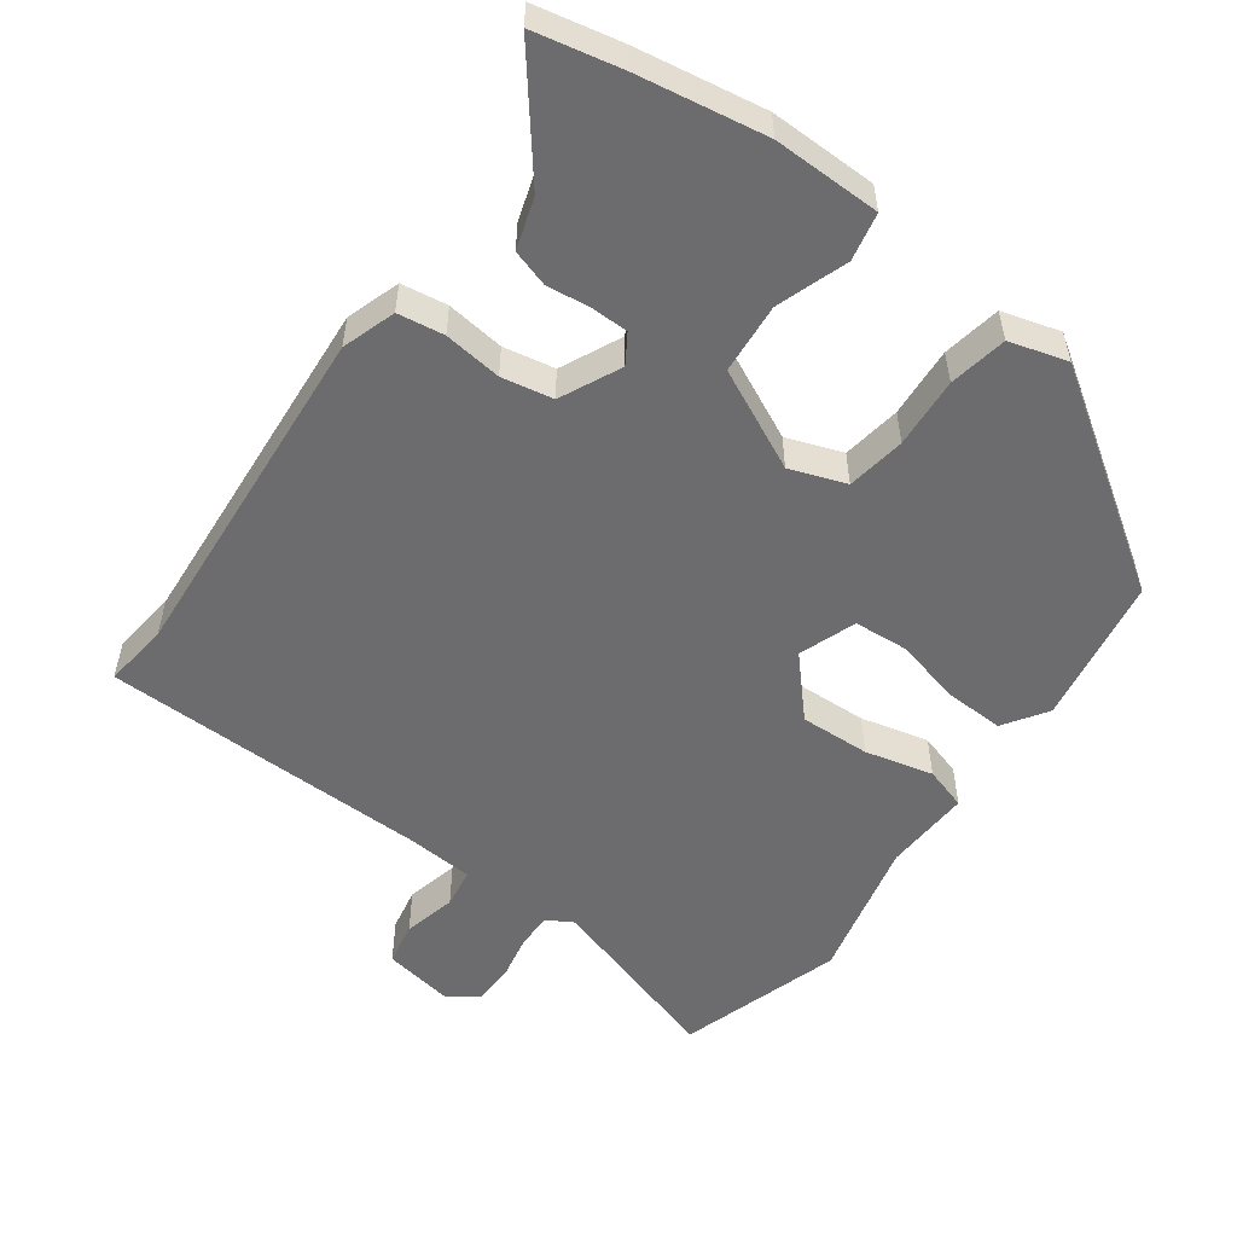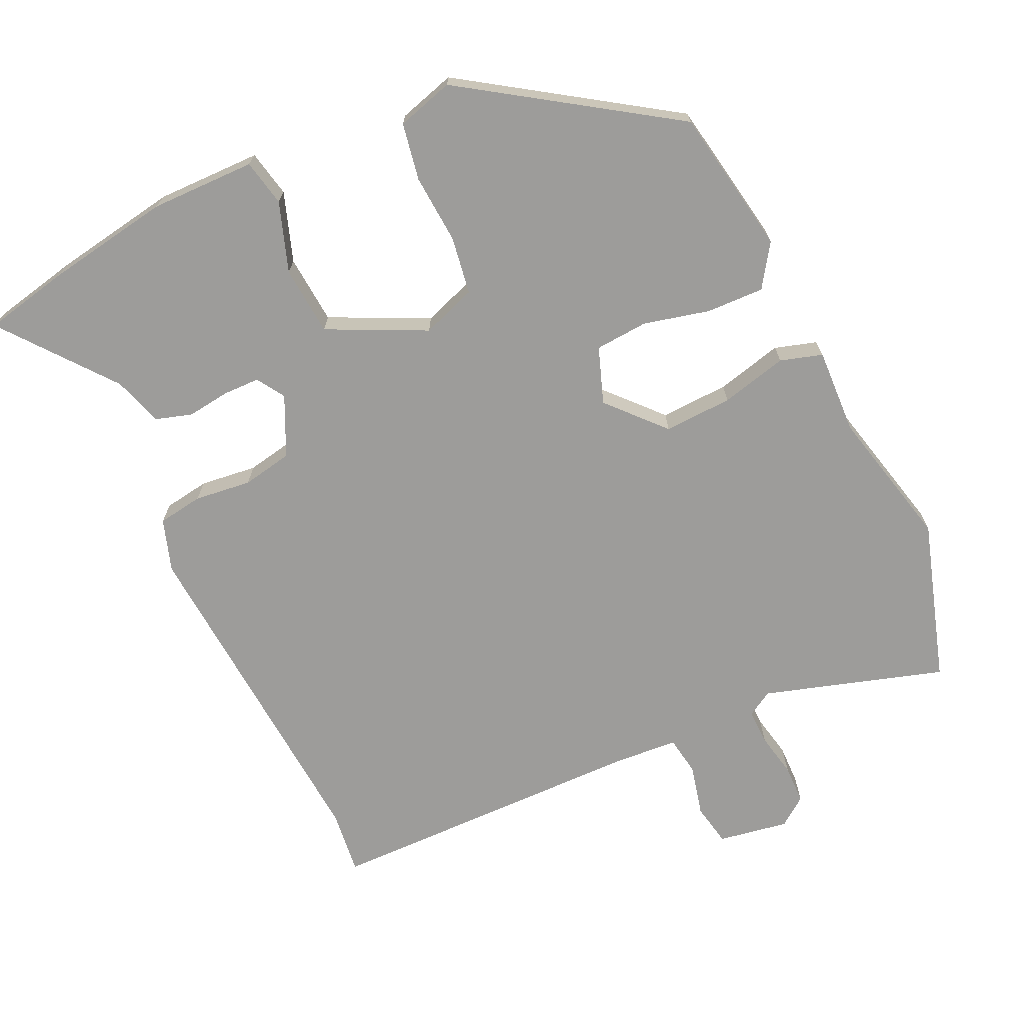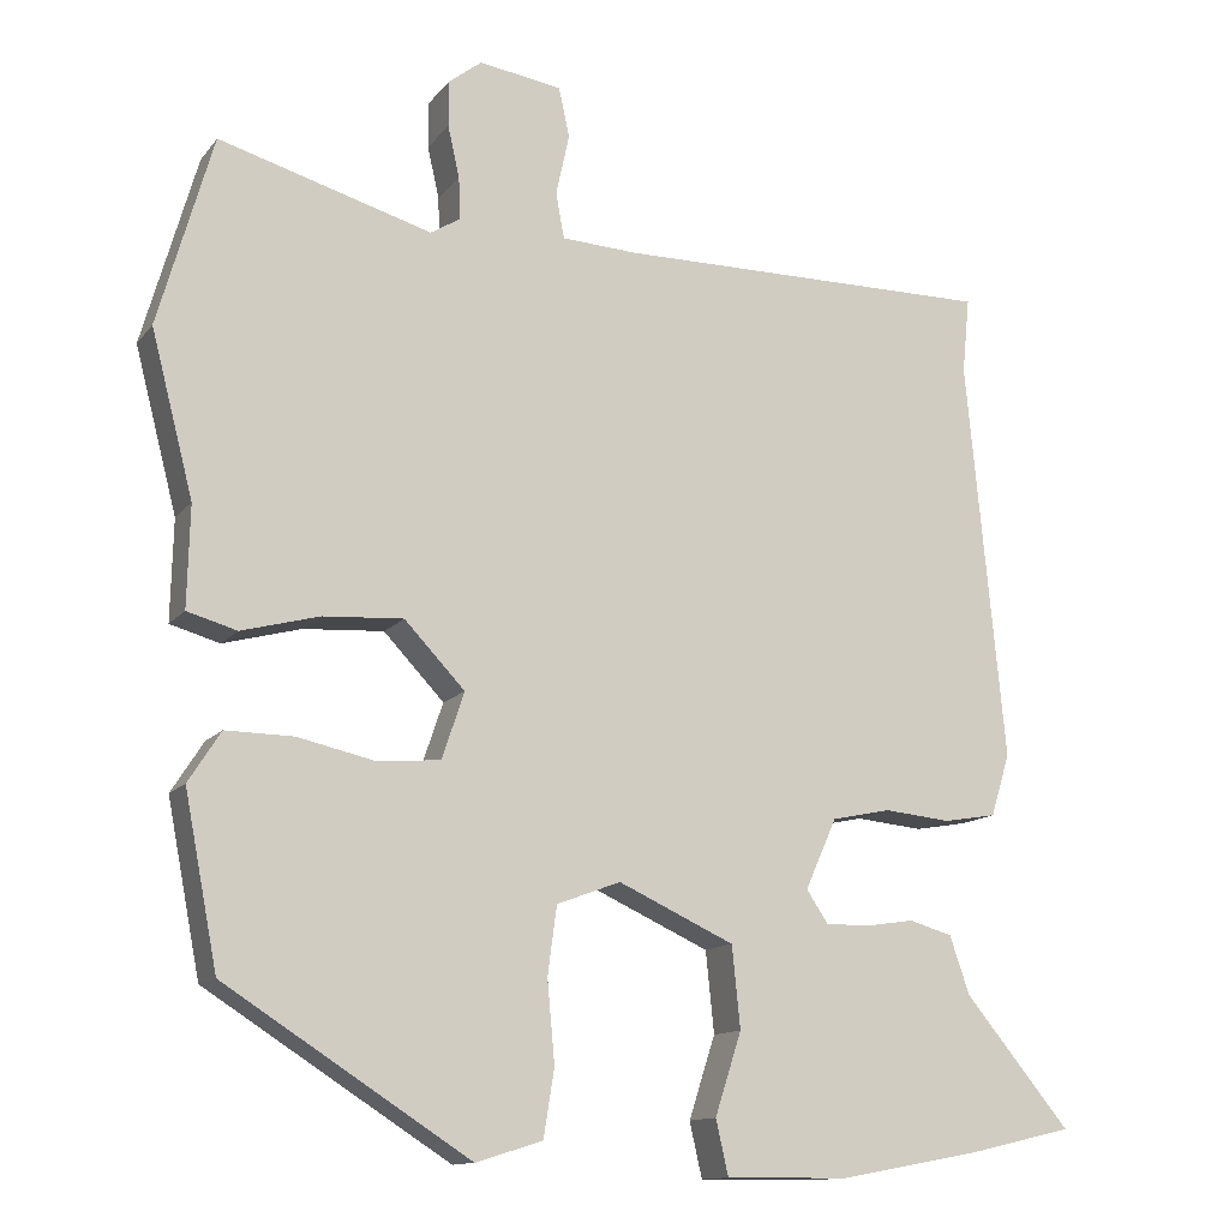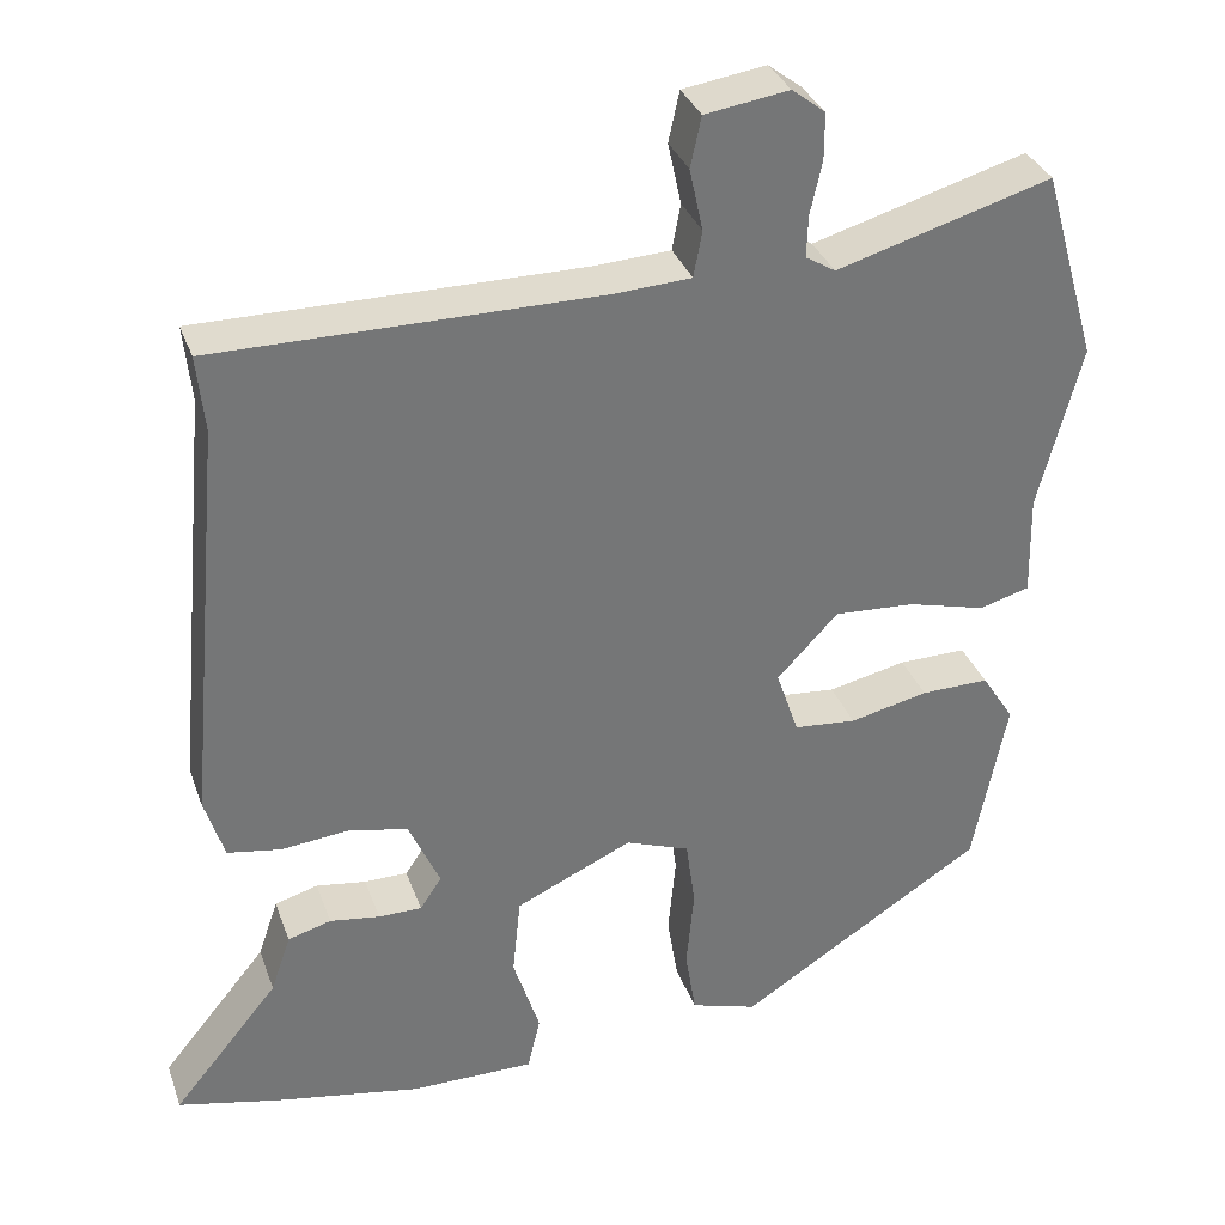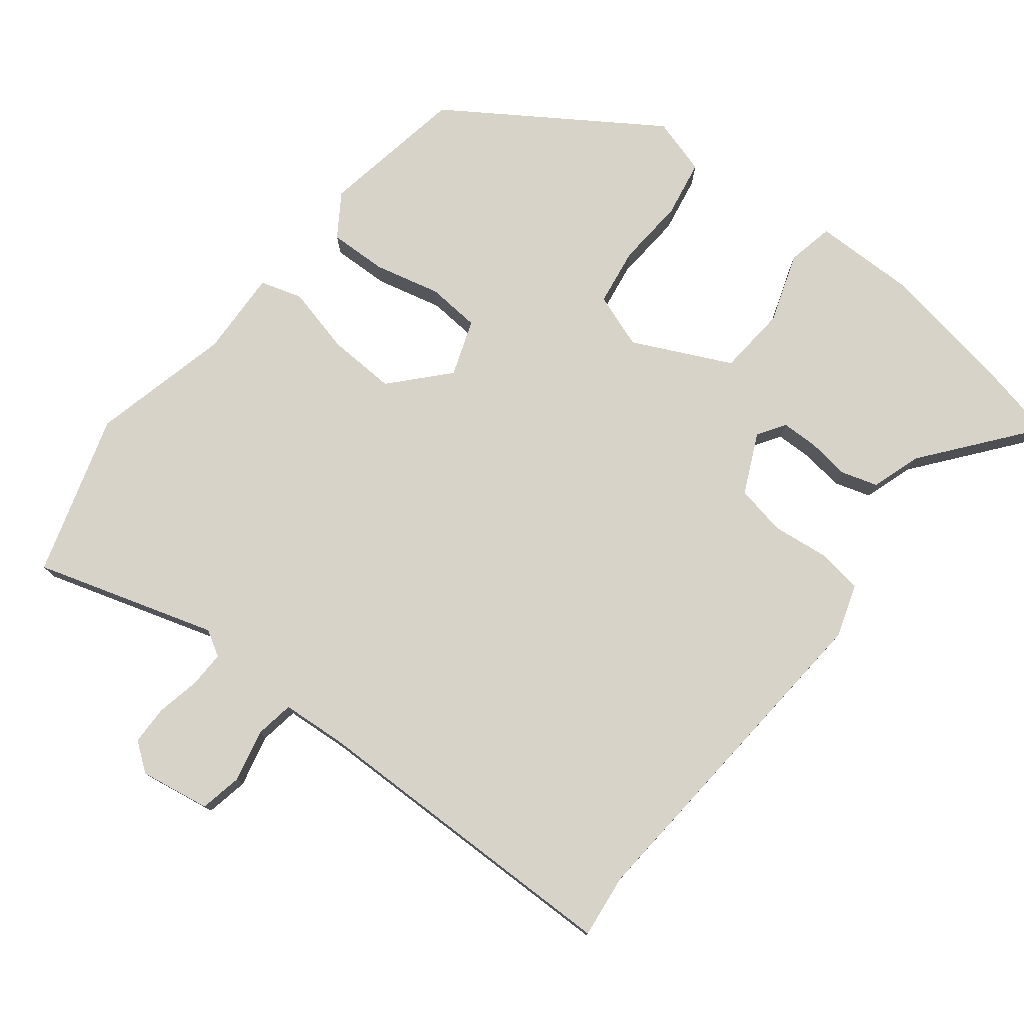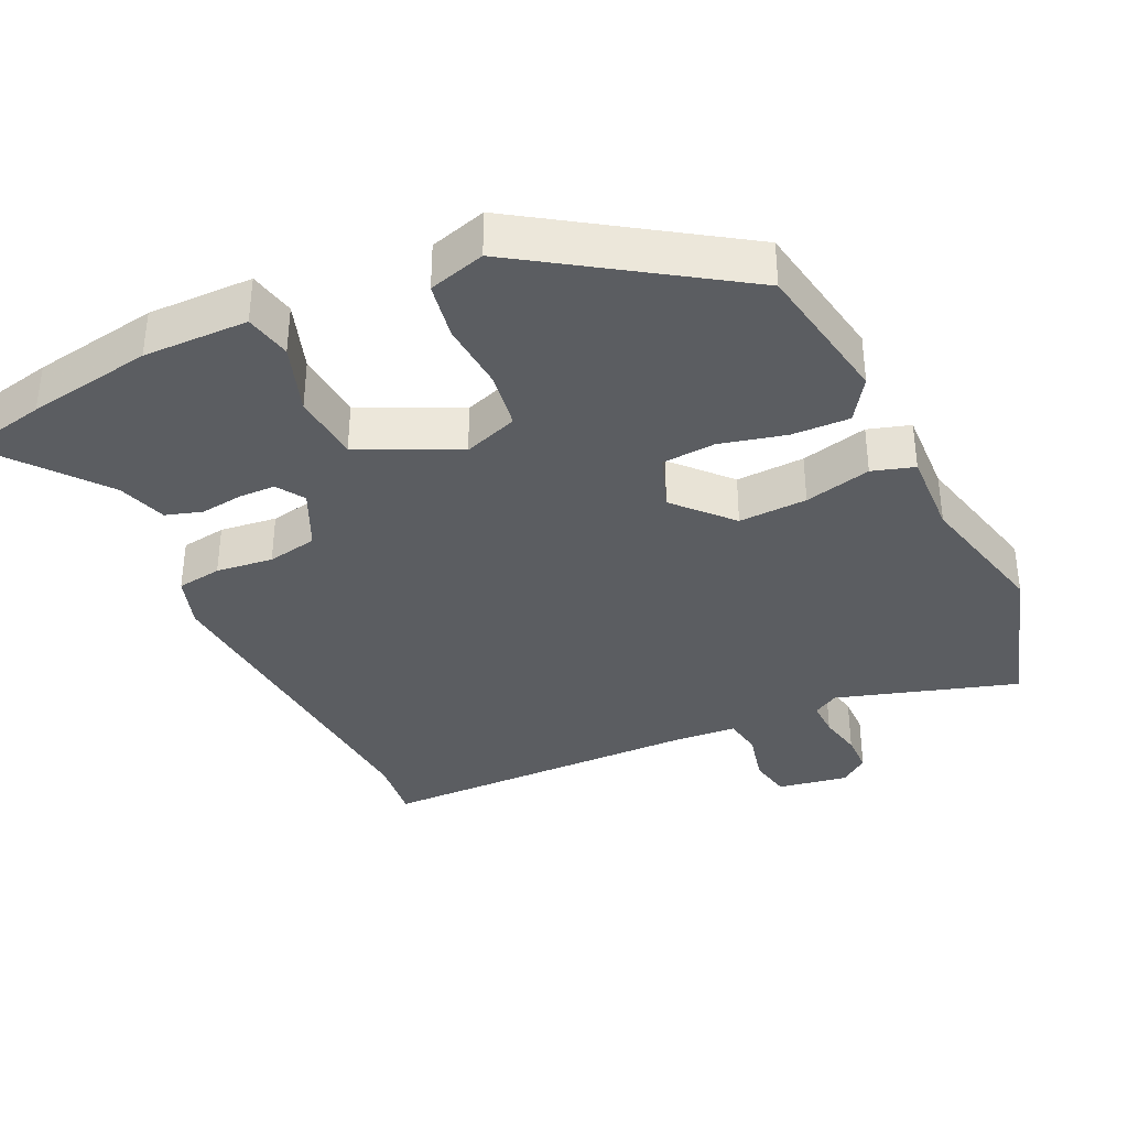
<metadata>
{"format":"obj","ext":"obj","renderer":"f3d","projection":"perspective","resolution":1024,"background":"white","views":[{"elev":-53.8,"azim":142.8,"up":"+Y"},{"elev":-70.3,"azim":-156.1,"up":"+Y"},{"elev":-12.9,"azim":-23.5,"up":"+Z"},{"elev":33.7,"azim":161.7,"up":"+Z"},{"elev":77.2,"azim":37.1,"up":"+Y"},{"elev":-36.2,"azim":-155.9,"up":"+Y"}]}
</metadata>
<code>
v 0.505 0.07 0.548
v 0.496 0.07 0.457
v 0.542 0.07 -0.028
v 0.519 0.07 -0.103
v 0.455 0.07 -0.114
v 0.374 0.07 -0.106
v 0.303 0.07 -0.121
v 0.265 0.07 -0.206
v 0.291 0.07 -0.245
v 0.343 0.07 -0.245
v 0.403 0.07 -0.236
v 0.455 0.07 -0.251
v 0.479 0.07 -0.321
v 0.606 0.07 -0.475
v 0.486 0.07 -0.503
v 0.309 0.07 -0.536
v 0.16 0.07 -0.537
v 0.145 0.07 -0.471
v 0.177 0.07 -0.372
v 0.167 0.07 -0.274
v 0.027 0.07 -0.21
v -0.05 0.07 -0.239
v -0.061 0.07 -0.321
v -0.052 0.07 -0.419
v -0.065 0.07 -0.5
v -0.145 0.07 -0.525
v -0.44 0.07 -0.337
v -0.48 0.07 -0.131
v -0.441 0.07 -0.07
v -0.359 0.07 -0.071
v -0.265 0.07 -0.092
v -0.19 0.07 -0.085
v -0.163 0.07 -0.005
v -0.236 0.07 0.072
v -0.333 0.07 0.066
v -0.427 0.07 0.041
v -0.487 0.07 0.058
v -0.484 0.07 0.18
v -0.535 0.07 0.377
v -0.469 0.07 0.607
v -0.212 0.07 0.533
v -0.176 0.07 0.555
v -0.178 0.07 0.606
v -0.192 0.07 0.668
v -0.192 0.07 0.724
v -0.152 0.07 0.755
v -0.052 0.07 0.74
v -0.039 0.07 0.68
v -0.055 0.07 0.606
v -0.045 0.07 0.551
v 0.047 0.07 0.546
v 0.505 0 0.548
v 0.496 0 0.457
v 0.542 0 -0.028
v 0.519 0 -0.103
v 0.455 0 -0.114
v 0.374 0 -0.106
v 0.303 0 -0.121
v 0.265 0 -0.206
v 0.291 0 -0.245
v 0.343 0 -0.245
v 0.403 0 -0.236
v 0.455 0 -0.251
v 0.479 0 -0.321
v 0.606 0 -0.475
v 0.486 0 -0.503
v 0.309 0 -0.536
v 0.16 0 -0.537
v 0.145 0 -0.471
v 0.177 0 -0.372
v 0.167 0 -0.274
v 0.027 0 -0.21
v -0.05 0 -0.239
v -0.061 0 -0.321
v -0.052 0 -0.419
v -0.065 0 -0.5
v -0.145 0 -0.525
v -0.44 0 -0.337
v -0.48 0 -0.131
v -0.441 0 -0.07
v -0.359 0 -0.071
v -0.265 0 -0.092
v -0.19 0 -0.085
v -0.163 0 -0.005
v -0.236 0 0.072
v -0.333 0 0.066
v -0.427 0 0.041
v -0.487 0 0.058
v -0.484 0 0.18
v -0.535 0 0.377
v -0.469 0 0.607
v -0.212 0 0.533
v -0.176 0 0.555
v -0.178 0 0.606
v -0.192 0 0.668
v -0.192 0 0.724
v -0.152 0 0.755
v -0.052 0 0.74
v -0.039 0 0.68
v -0.055 0 0.606
v -0.045 0 0.551
v 0.047 0 0.546
f 47 48 49
f 46 47 49
f 45 46 49
f 44 45 49
f 43 44 49
f 42 43 49 50
f 41 42 50 51
f 38 39 40 41
f 51 1 2
f 41 51 2
f 38 41 2
f 37 38 2
f 36 37 2
f 35 36 2
f 29 30 31
f 28 29 31
f 27 28 31
f 26 27 31
f 25 26 31
f 24 25 31
f 23 24 31
f 22 23 31 32
f 21 22 32 33
f 17 18 19
f 16 17 19
f 15 16 19
f 14 15 19
f 13 14 19
f 13 19 20
f 12 13 20
f 11 12 20
f 10 11 20
f 9 10 20
f 20 21 33
f 9 20 33
f 8 9 33
f 4 5 6
f 3 4 6
f 2 3 6
f 2 6 7
f 34 35 2
f 8 33 34
f 7 8 34
f 2 7 34
f 100 99 98
f 100 98 97
f 100 97 96
f 100 96 95
f 100 95 94
f 101 100 94 93
f 102 101 93 92
f 92 91 90 89
f 53 52 102
f 53 102 92
f 53 92 89
f 53 89 88
f 53 88 87
f 53 87 86
f 82 81 80
f 82 80 79
f 82 79 78
f 82 78 77
f 82 77 76
f 82 76 75
f 82 75 74
f 83 82 74 73
f 84 83 73 72
f 70 69 68
f 70 68 67
f 70 67 66
f 70 66 65
f 70 65 64
f 71 70 64
f 71 64 63
f 71 63 62
f 71 62 61
f 71 61 60
f 84 72 71
f 84 71 60
f 84 60 59
f 57 56 55
f 57 55 54
f 57 54 53
f 58 57 53
f 53 86 85
f 85 84 59
f 85 59 58
f 85 58 53
f 1 52 53 2
f 2 53 54 3
f 3 54 55 4
f 4 55 56 5
f 5 56 57 6
f 6 57 58 7
f 7 58 59 8
f 8 59 60 9
f 9 60 61 10
f 10 61 62 11
f 11 62 63 12
f 12 63 64 13
f 13 64 65 14
f 14 65 66 15
f 15 66 67 16
f 16 67 68 17
f 17 68 69 18
f 18 69 70 19
f 19 70 71 20
f 20 71 72 21
f 21 72 73 22
f 22 73 74 23
f 23 74 75 24
f 24 75 76 25
f 25 76 77 26
f 26 77 78 27
f 27 78 79 28
f 28 79 80 29
f 29 80 81 30
f 30 81 82 31
f 31 82 83 32
f 32 83 84 33
f 33 84 85 34
f 34 85 86 35
f 35 86 87 36
f 36 87 88 37
f 37 88 89 38
f 38 89 90 39
f 39 90 91 40
f 40 91 92 41
f 41 92 93 42
f 42 93 94 43
f 43 94 95 44
f 44 95 96 45
f 45 96 97 46
f 46 97 98 47
f 47 98 99 48
f 48 99 100 49
f 49 100 101 50
f 50 101 102 51
f 51 102 52 1

</code>
